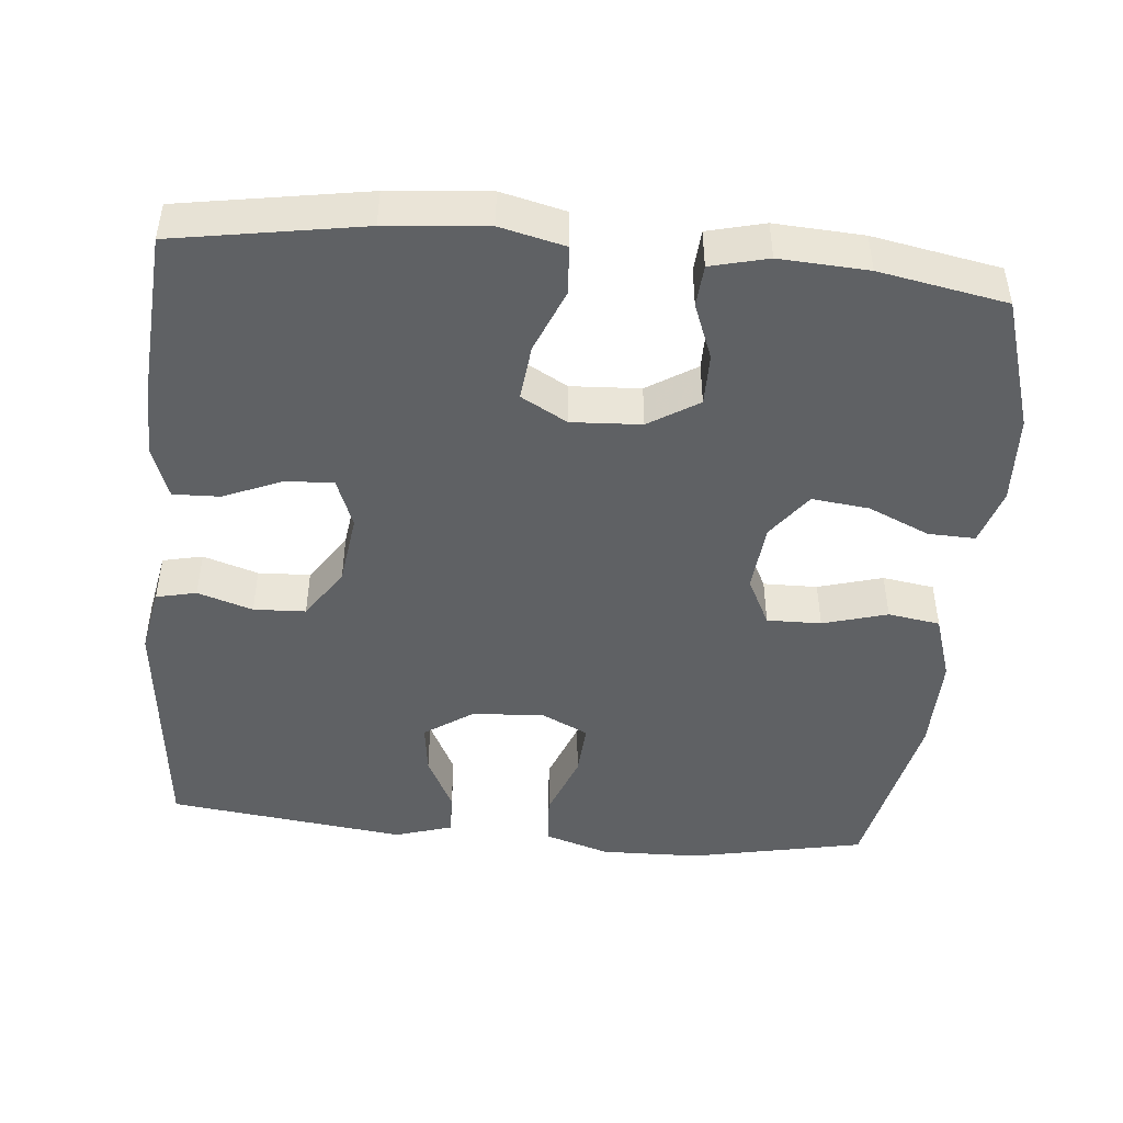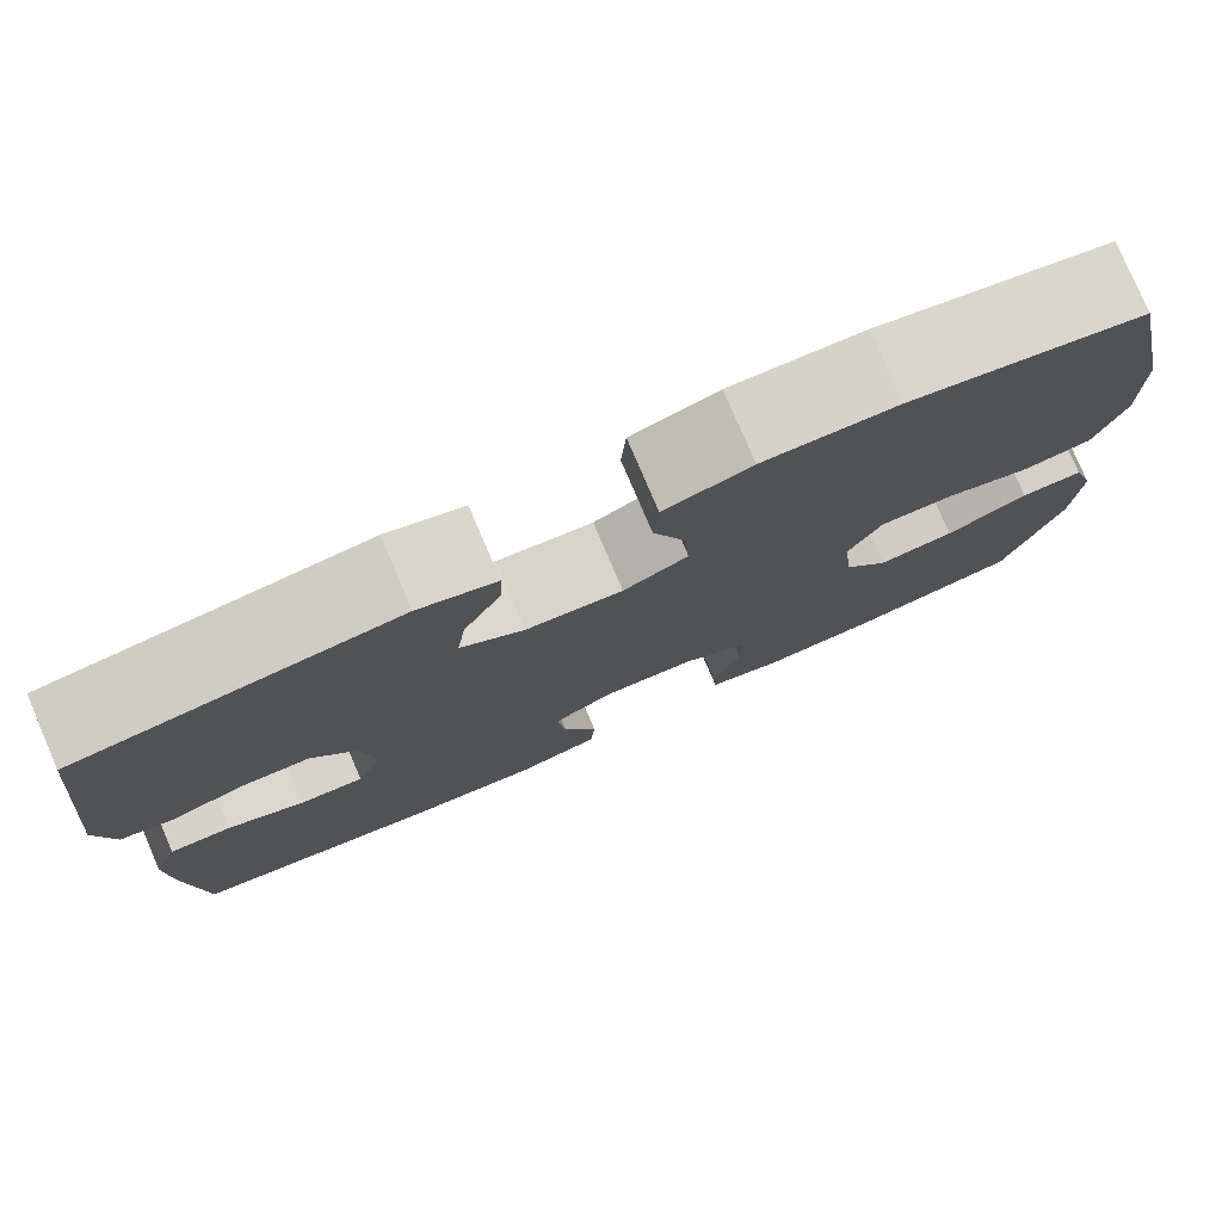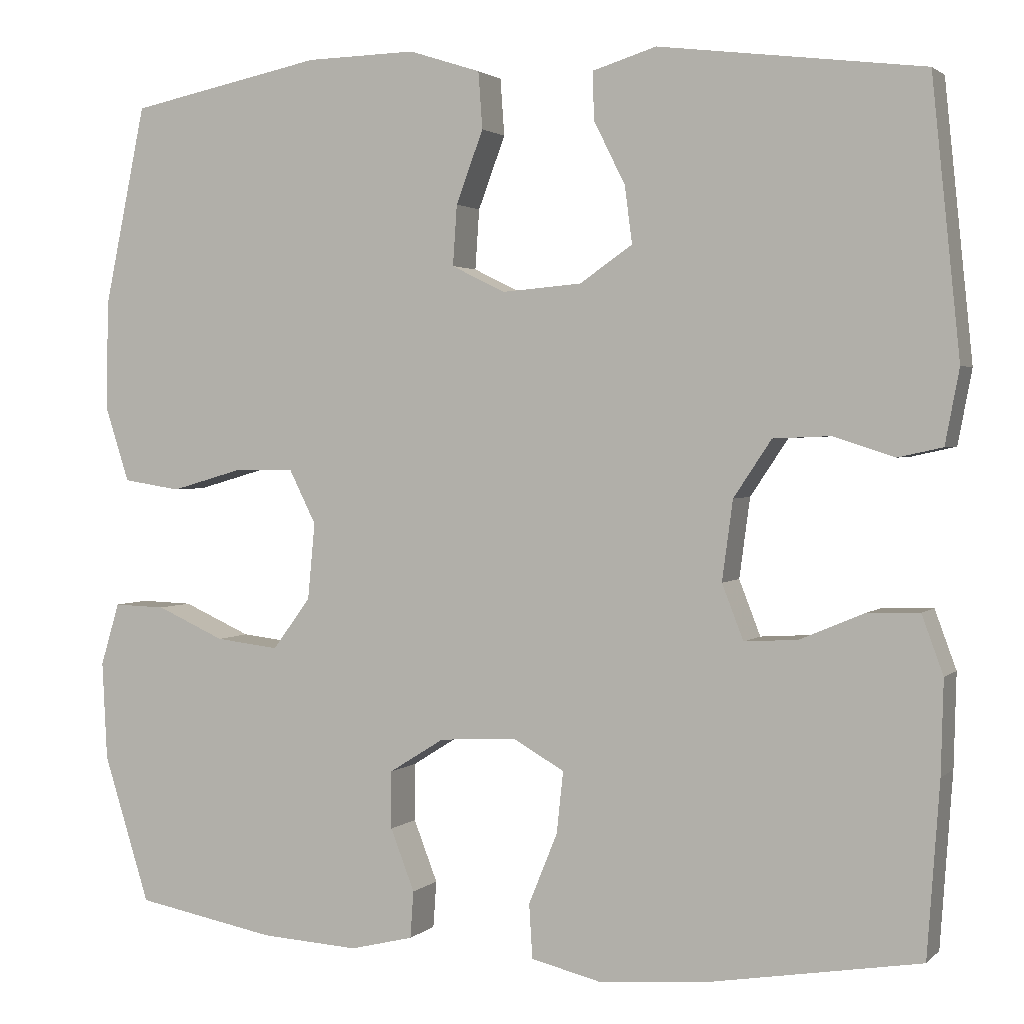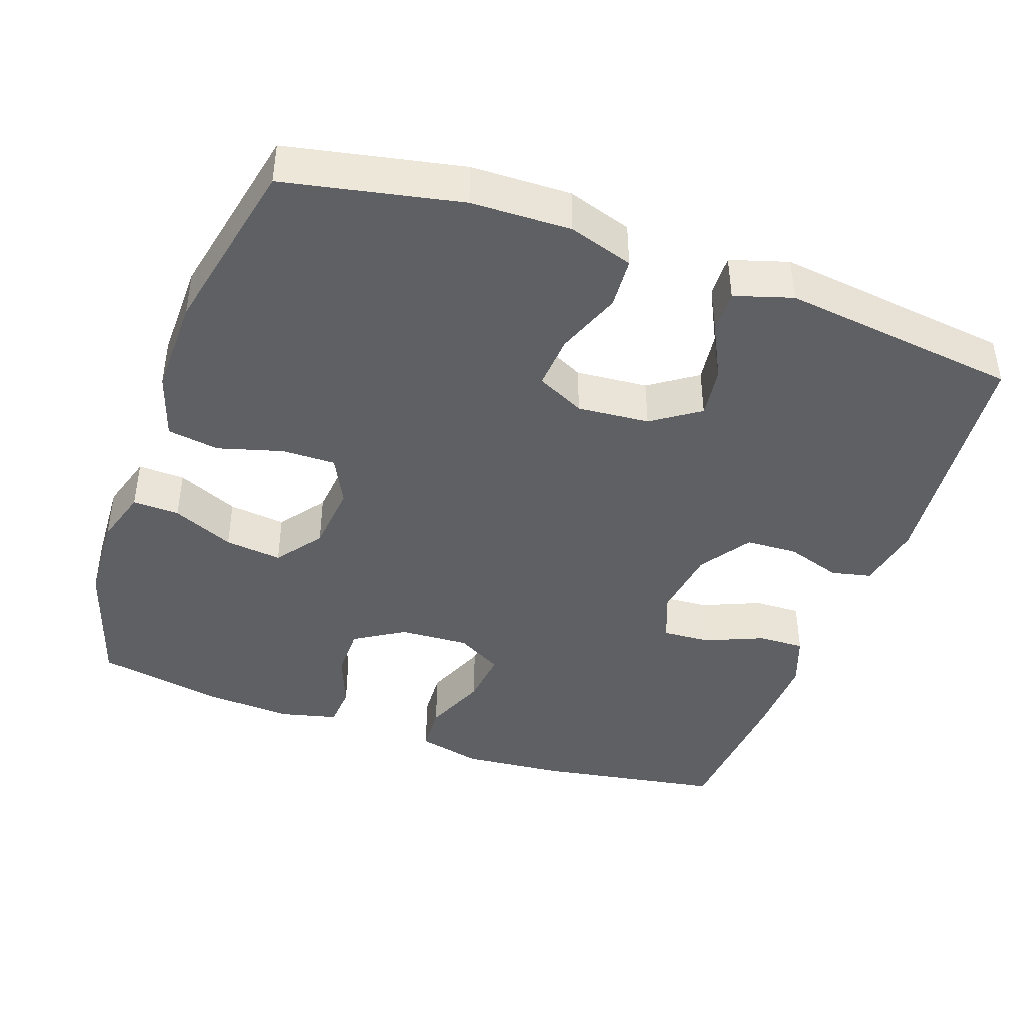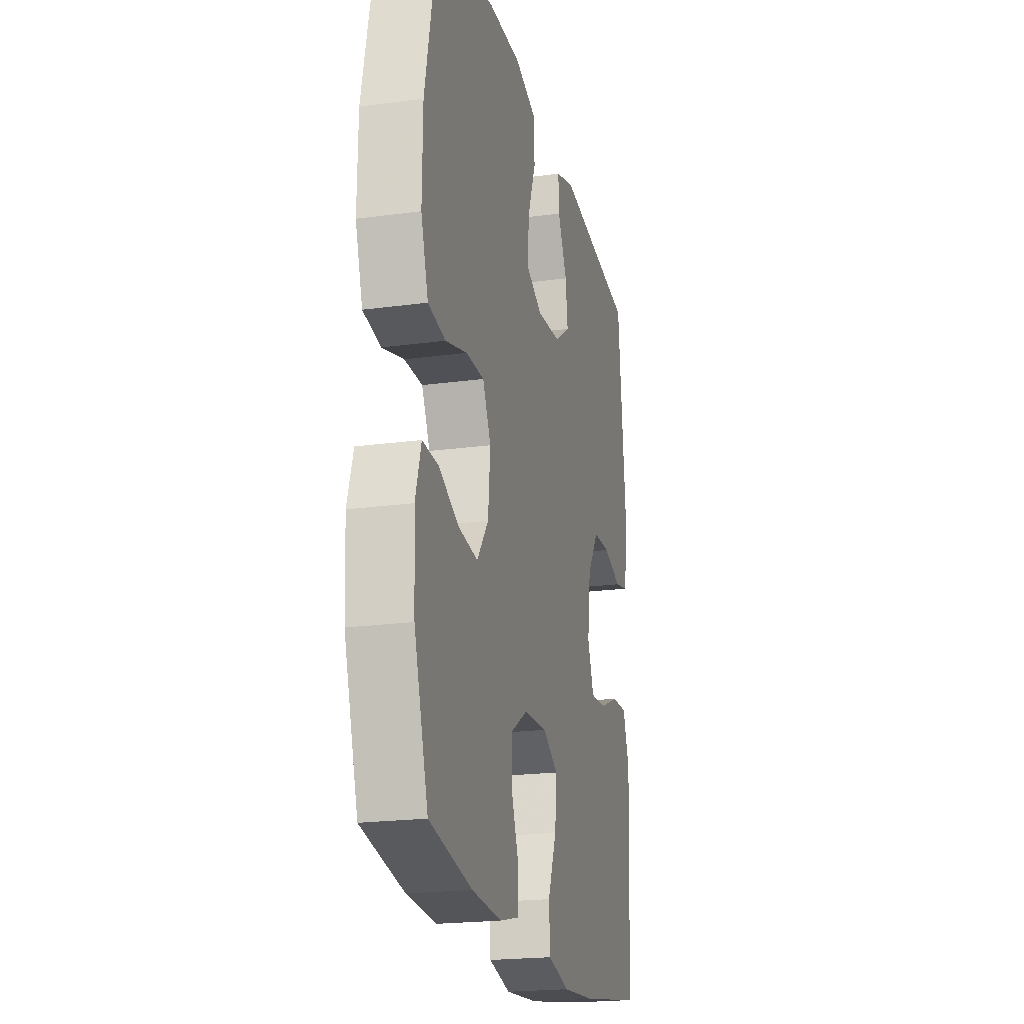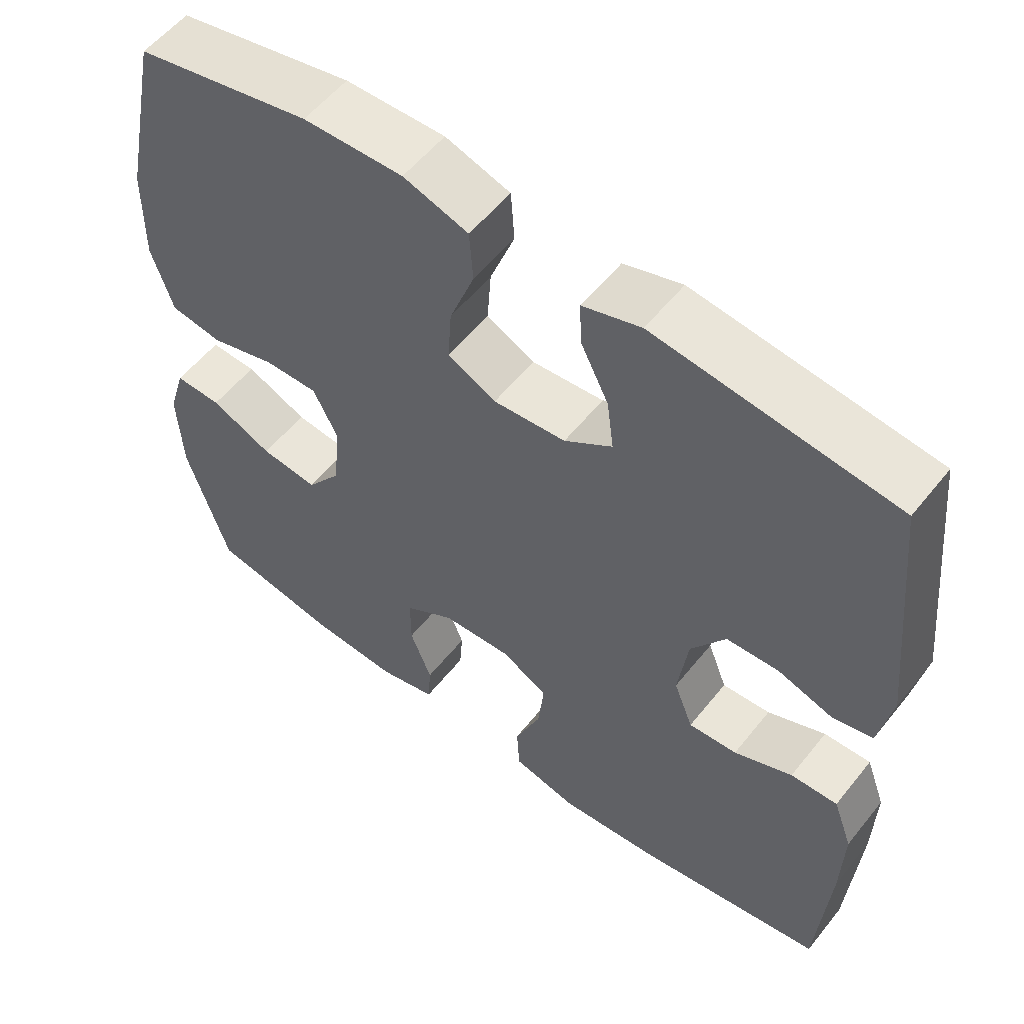
<metadata>
{"format":"obj","ext":"obj","renderer":"f3d","projection":"perspective","resolution":1024,"background":"white","views":[{"elev":-46.4,"azim":174.7,"up":"+Y"},{"elev":78.7,"azim":156.8,"up":"+Z"},{"elev":2.1,"azim":21.7,"up":"+Z"},{"elev":-42.3,"azim":-19.5,"up":"+Y"},{"elev":-21.1,"azim":-76.4,"up":"+Z"},{"elev":55.9,"azim":38.0,"up":"+Z"}]}
</metadata>
<code>
v 0.5 0.07 0.5
v 0.534 0.07 0.169
v 0.517 0.07 0.079
v 0.463 0.07 0.067
v 0.389 0.07 0.091
v 0.319 0.07 0.088
v 0.273 0.07 0.019
v 0.26 0.07 -0.078
v 0.286 0.07 -0.145
v 0.351 0.07 -0.141
v 0.429 0.07 -0.108
v 0.492 0.07 -0.106
v 0.518 0.07 -0.177
v 0.515 0.07 -0.29
v 0.5 0.07 -0.5
v 0.248 0.07 -0.542
v 0.113 0.07 -0.554
v 0.026 0.07 -0.533
v 0.022 0.07 -0.467
v 0.057 0.07 -0.381
v 0.065 0.07 -0.306
v 0.003 0.07 -0.271
v -0.091 0.07 -0.276
v -0.158 0.07 -0.318
v -0.158 0.07 -0.388
v -0.129 0.07 -0.463
v -0.133 0.07 -0.52
v -0.21 0.07 -0.539
v -0.329 0.07 -0.532
v -0.5 0.07 -0.5
v -0.556 0.07 -0.321
v -0.562 0.07 -0.201
v -0.539 0.07 -0.125
v -0.476 0.07 -0.127
v -0.393 0.07 -0.164
v -0.316 0.07 -0.173
v -0.27 0.07 -0.111
v -0.261 0.07 -0.018
v -0.294 0.07 0.048
v -0.367 0.07 0.047
v -0.454 0.07 0.022
v -0.524 0.07 0.033
v -0.553 0.07 0.123
v -0.551 0.07 0.256
v -0.5 0.07 0.5
v -0.264 0.07 0.548
v -0.13 0.07 0.551
v -0.043 0.07 0.523
v -0.038 0.07 0.454
v -0.071 0.07 0.366
v -0.076 0.07 0.293
v -0.011 0.07 0.261
v 0.086 0.07 0.269
v 0.15 0.07 0.313
v 0.141 0.07 0.382
v 0.103 0.07 0.458
v 0.101 0.07 0.516
v 0.179 0.07 0.54
v 0.5 0 0.5
v 0.534 0 0.169
v 0.517 0 0.079
v 0.463 0 0.067
v 0.389 0 0.091
v 0.319 0 0.088
v 0.273 0 0.019
v 0.26 0 -0.078
v 0.286 0 -0.145
v 0.351 0 -0.141
v 0.429 0 -0.108
v 0.492 0 -0.106
v 0.518 0 -0.177
v 0.515 0 -0.29
v 0.5 0 -0.5
v 0.248 0 -0.542
v 0.113 0 -0.554
v 0.026 0 -0.533
v 0.022 0 -0.467
v 0.057 0 -0.381
v 0.065 0 -0.306
v 0.003 0 -0.271
v -0.091 0 -0.276
v -0.158 0 -0.318
v -0.158 0 -0.388
v -0.129 0 -0.463
v -0.133 0 -0.52
v -0.21 0 -0.539
v -0.329 0 -0.532
v -0.5 0 -0.5
v -0.556 0 -0.321
v -0.562 0 -0.201
v -0.539 0 -0.125
v -0.476 0 -0.127
v -0.393 0 -0.164
v -0.316 0 -0.173
v -0.27 0 -0.111
v -0.261 0 -0.018
v -0.294 0 0.048
v -0.367 0 0.047
v -0.454 0 0.022
v -0.524 0 0.033
v -0.553 0 0.123
v -0.551 0 0.256
v -0.5 0 0.5
v -0.264 0 0.548
v -0.13 0 0.551
v -0.043 0 0.523
v -0.038 0 0.454
v -0.071 0 0.366
v -0.076 0 0.293
v -0.011 0 0.261
v 0.086 0 0.269
v 0.15 0 0.313
v 0.141 0 0.382
v 0.103 0 0.458
v 0.101 0 0.516
v 0.179 0 0.54
f 3 4 5
f 2 3 5
f 1 2 5
f 58 1 5
f 57 58 5
f 56 57 5
f 55 56 5
f 54 55 5 6
f 53 54 6 7
f 52 53 7 8
f 51 52 8 9
f 48 49 50
f 47 48 50
f 46 47 50
f 45 46 50
f 44 45 50
f 43 44 50
f 42 43 50
f 41 42 50
f 40 41 50
f 39 40 50 51
f 38 39 51 9
f 33 34 35
f 32 33 35
f 31 32 35
f 30 31 35
f 29 30 35
f 28 29 35
f 27 28 35
f 26 27 35
f 25 26 35
f 24 25 35 36
f 23 24 36 37
f 18 19 20
f 17 18 20
f 16 17 20
f 15 16 20
f 14 15 20
f 13 14 20
f 12 13 20
f 11 12 20
f 10 11 20
f 9 10 20 21
f 37 38 9
f 23 37 9
f 22 23 9
f 9 21 22
f 63 62 61
f 63 61 60
f 63 60 59
f 63 59 116
f 63 116 115
f 63 115 114
f 63 114 113
f 64 63 113 112
f 65 64 112 111
f 66 65 111 110
f 67 66 110 109
f 108 107 106
f 108 106 105
f 108 105 104
f 108 104 103
f 108 103 102
f 108 102 101
f 108 101 100
f 108 100 99
f 108 99 98
f 109 108 98 97
f 67 109 97 96
f 93 92 91
f 93 91 90
f 93 90 89
f 93 89 88
f 93 88 87
f 93 87 86
f 93 86 85
f 93 85 84
f 93 84 83
f 94 93 83 82
f 95 94 82 81
f 78 77 76
f 78 76 75
f 78 75 74
f 78 74 73
f 78 73 72
f 78 72 71
f 78 71 70
f 78 70 69
f 78 69 68
f 79 78 68 67
f 67 96 95
f 67 95 81
f 67 81 80
f 80 79 67
f 1 59 60 2
f 2 60 61 3
f 3 61 62 4
f 4 62 63 5
f 5 63 64 6
f 6 64 65 7
f 7 65 66 8
f 8 66 67 9
f 9 67 68 10
f 10 68 69 11
f 11 69 70 12
f 12 70 71 13
f 13 71 72 14
f 14 72 73 15
f 15 73 74 16
f 16 74 75 17
f 17 75 76 18
f 18 76 77 19
f 19 77 78 20
f 20 78 79 21
f 21 79 80 22
f 22 80 81 23
f 23 81 82 24
f 24 82 83 25
f 25 83 84 26
f 26 84 85 27
f 27 85 86 28
f 28 86 87 29
f 29 87 88 30
f 30 88 89 31
f 31 89 90 32
f 32 90 91 33
f 33 91 92 34
f 34 92 93 35
f 35 93 94 36
f 36 94 95 37
f 37 95 96 38
f 38 96 97 39
f 39 97 98 40
f 40 98 99 41
f 41 99 100 42
f 42 100 101 43
f 43 101 102 44
f 44 102 103 45
f 45 103 104 46
f 46 104 105 47
f 47 105 106 48
f 48 106 107 49
f 49 107 108 50
f 50 108 109 51
f 51 109 110 52
f 52 110 111 53
f 53 111 112 54
f 54 112 113 55
f 55 113 114 56
f 56 114 115 57
f 57 115 116 58
f 58 116 59 1

</code>
